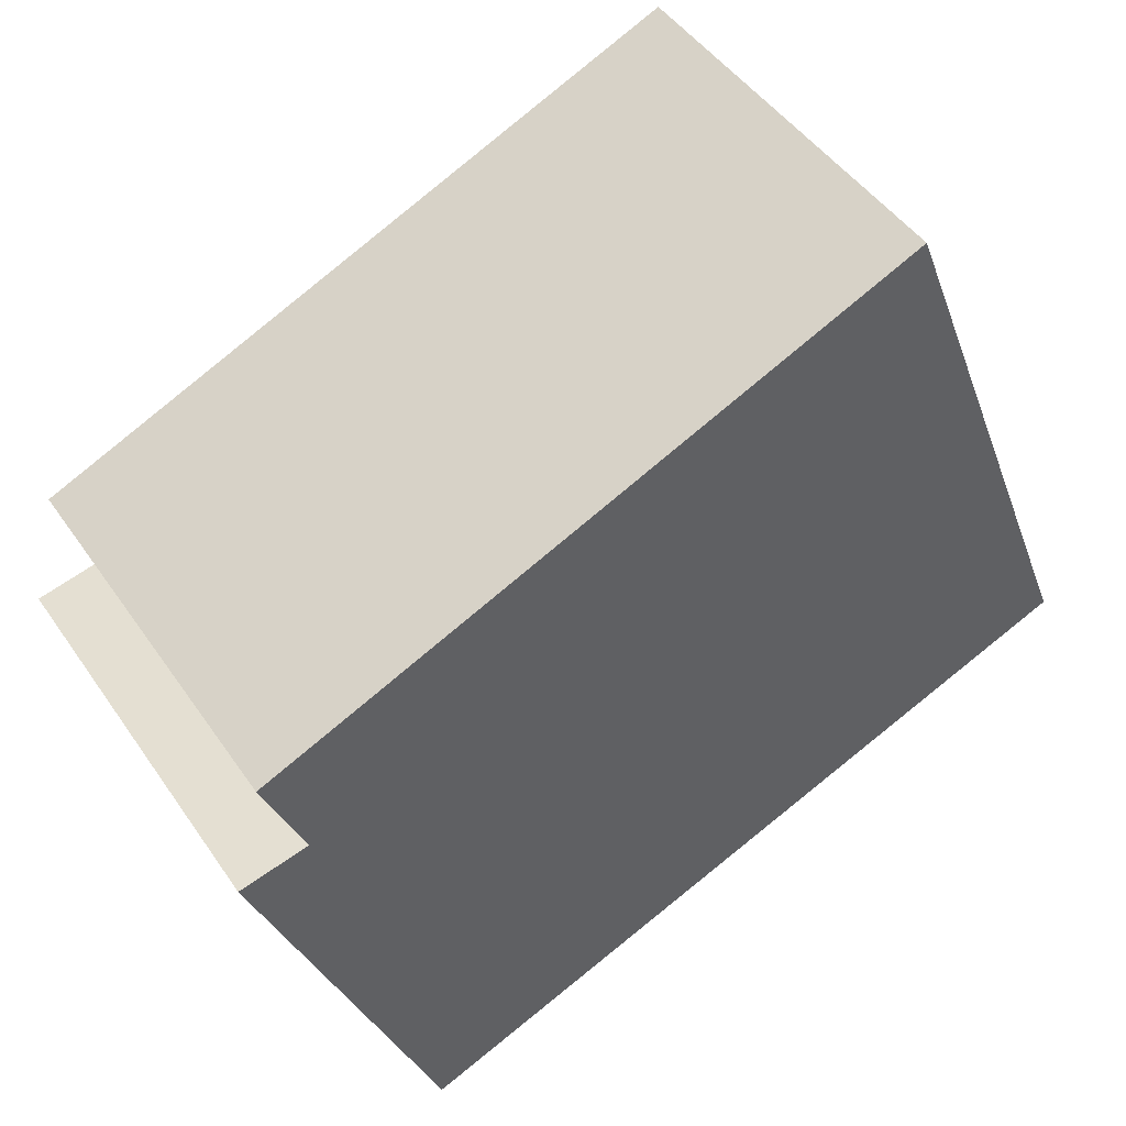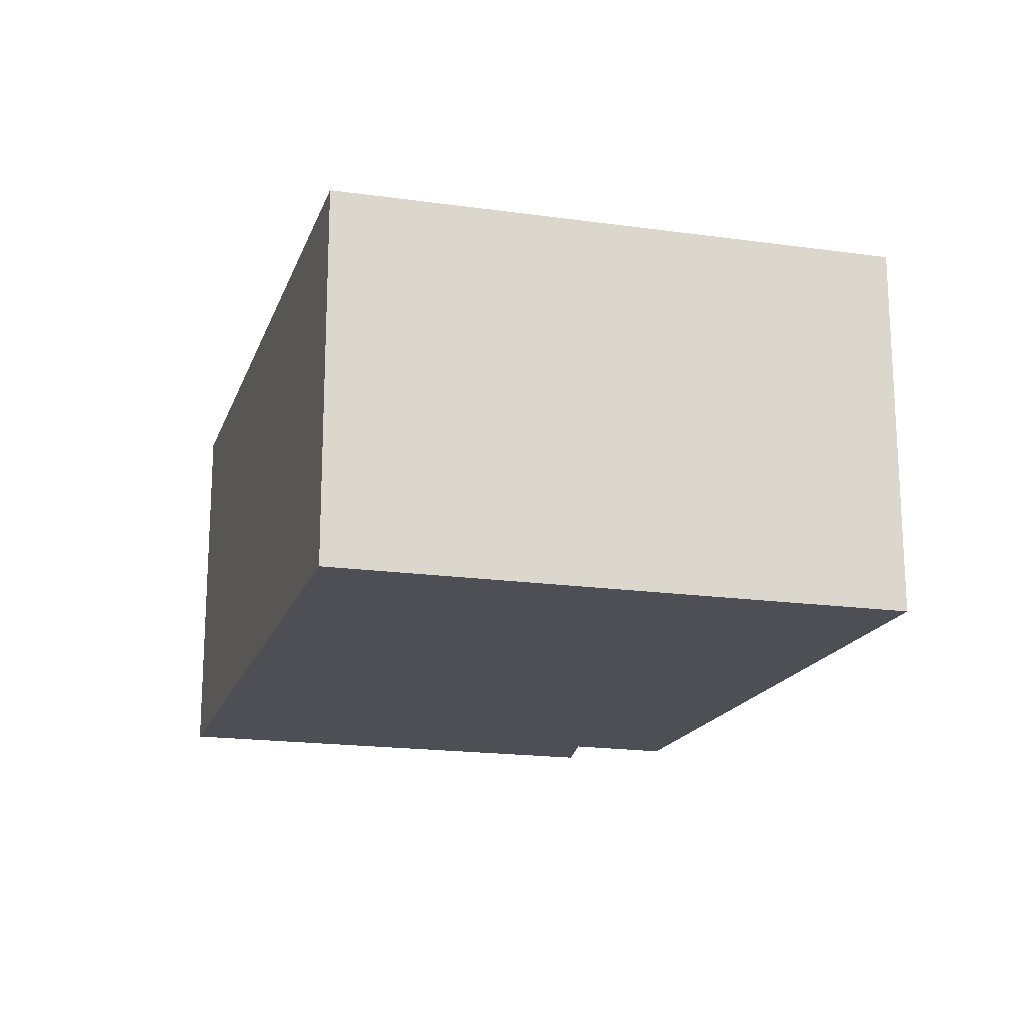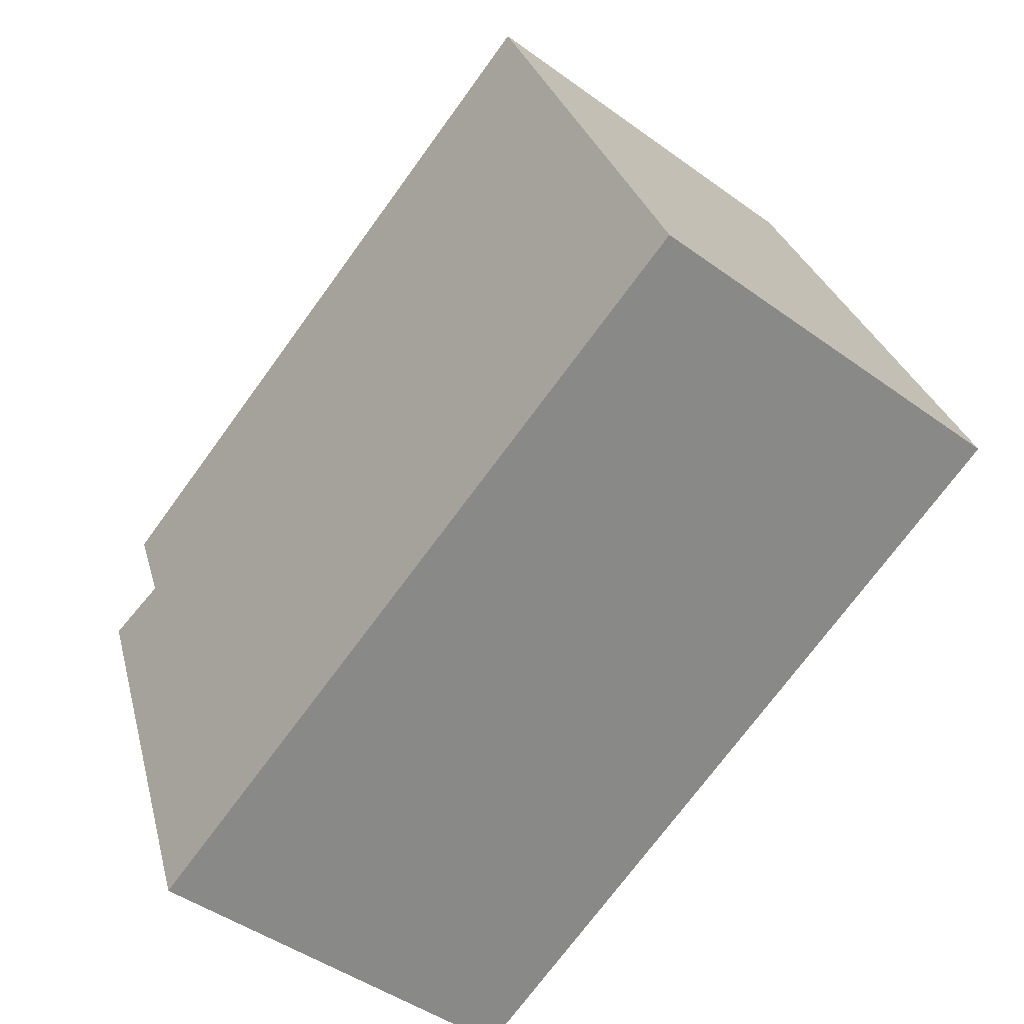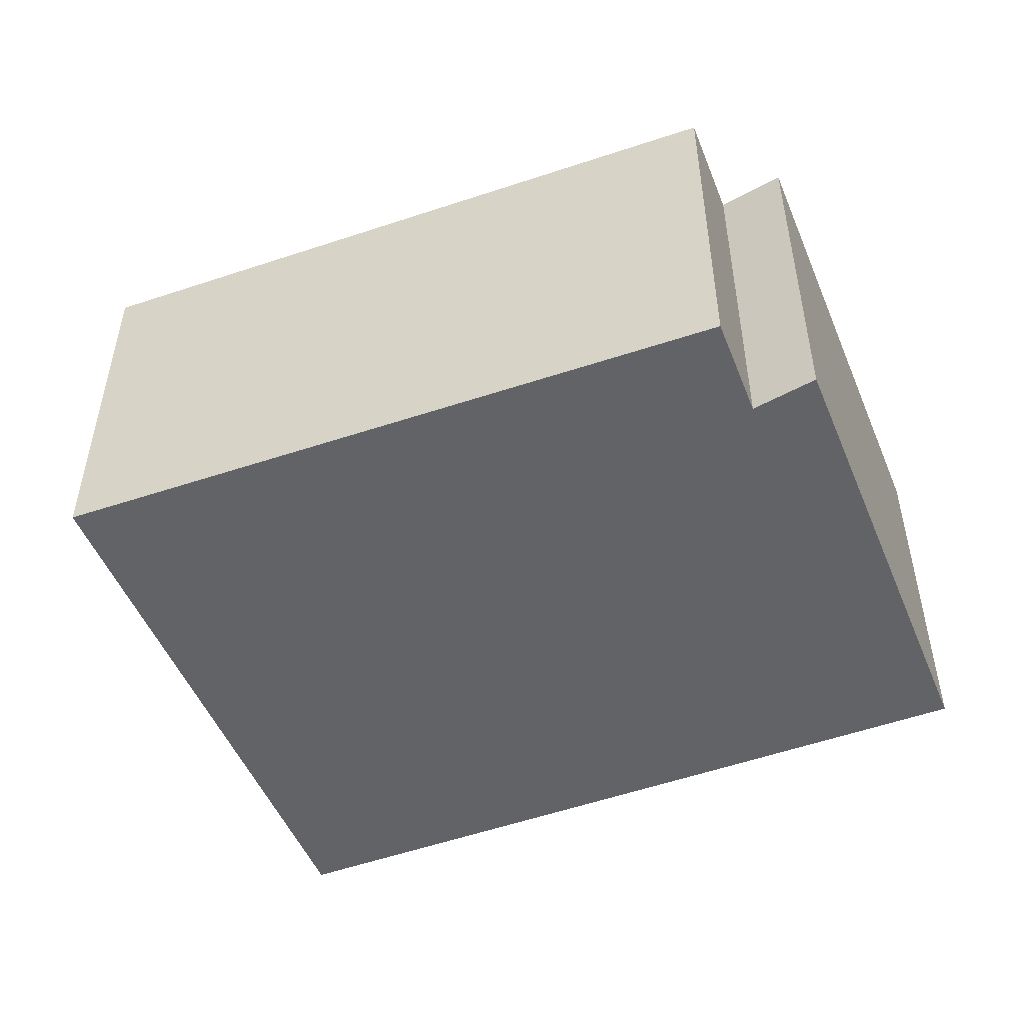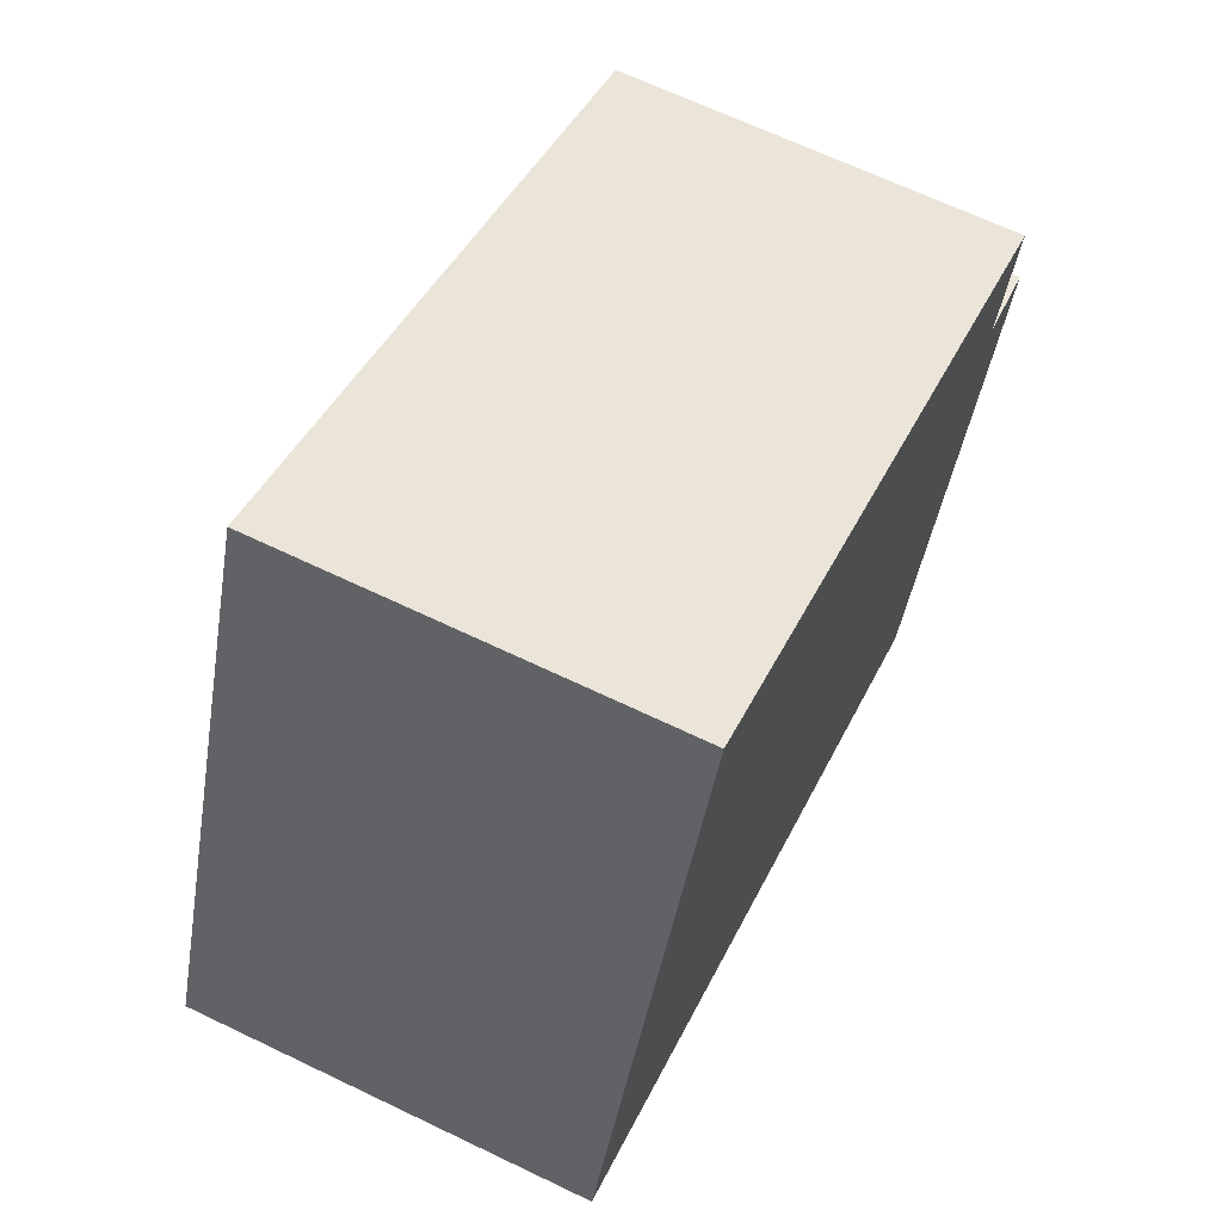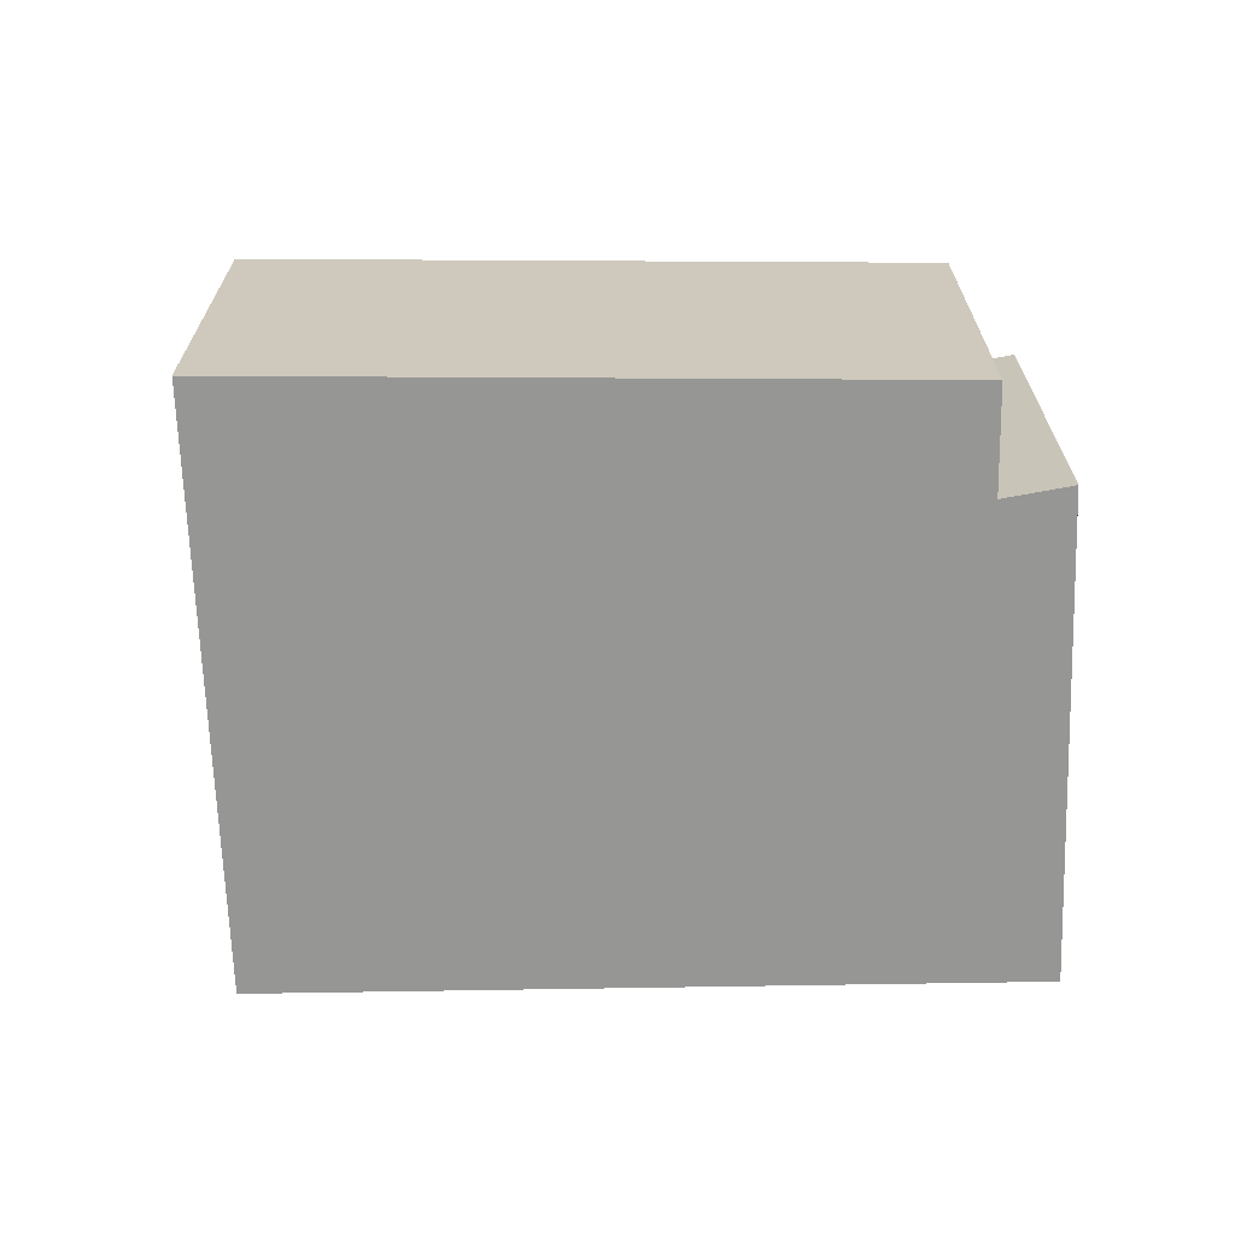
<metadata>
{"format":"obj","ext":"obj","renderer":"f3d","projection":"perspective","resolution":1024,"background":"white","views":[{"elev":46.6,"azim":147.5,"up":"+Z"},{"elev":-18.4,"azim":-83.8,"up":"+Y"},{"elev":-45.5,"azim":-130.0,"up":"+Z"},{"elev":-50.9,"azim":43.6,"up":"+Y"},{"elev":66.5,"azim":-64.3,"up":"+Z"},{"elev":-67.7,"azim":23.3,"up":"+Y"}]}
</metadata>
<code>
v  0 2.067 1.266e-16
v  4.689 2.067 0.866
v  3.745 2.067 -1.537
v  4.328 2.067 0.947
v  4.543 2.067 1.468
v  1.149 2.067 2.952
v  4.689 -5.303e-17 0.866
v  3.745 9.411e-17 -1.537
v  4.543 -8.989e-17 1.468
v  4.328 -5.799e-17 0.947
v  0 0 0
v  1.149 -1.808e-16 2.952
g defaultobject
f 1 2 3
f 2 1 4
f 4 1 5
f 5 1 6
f 7 3 2
f 3 7 8
f 9 4 5
f 4 9 10
f 8 1 3
f 1 8 11
f 11 6 1
f 6 11 12
f 12 5 6
f 5 12 9
f 10 2 4
f 2 10 7
f 7 11 8
f 11 7 10
f 11 10 9
f 11 9 12

</code>
